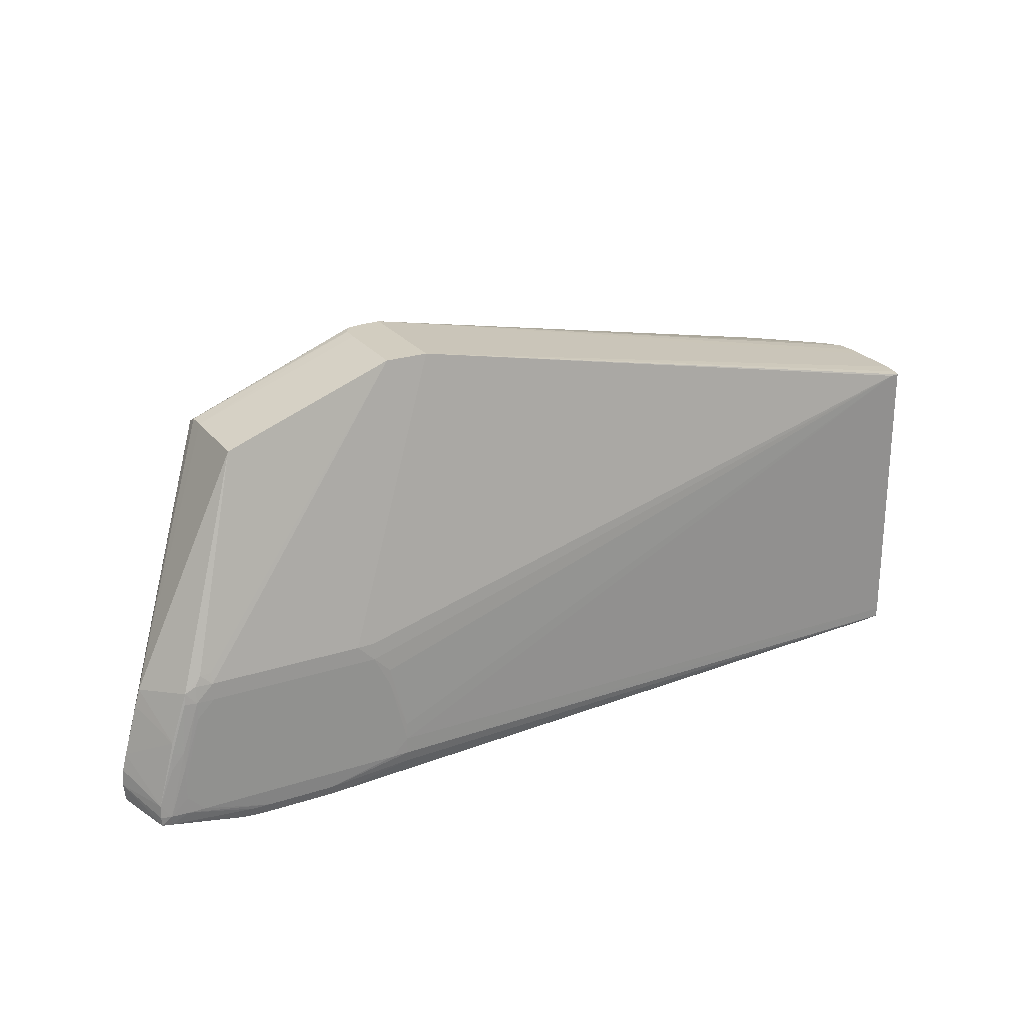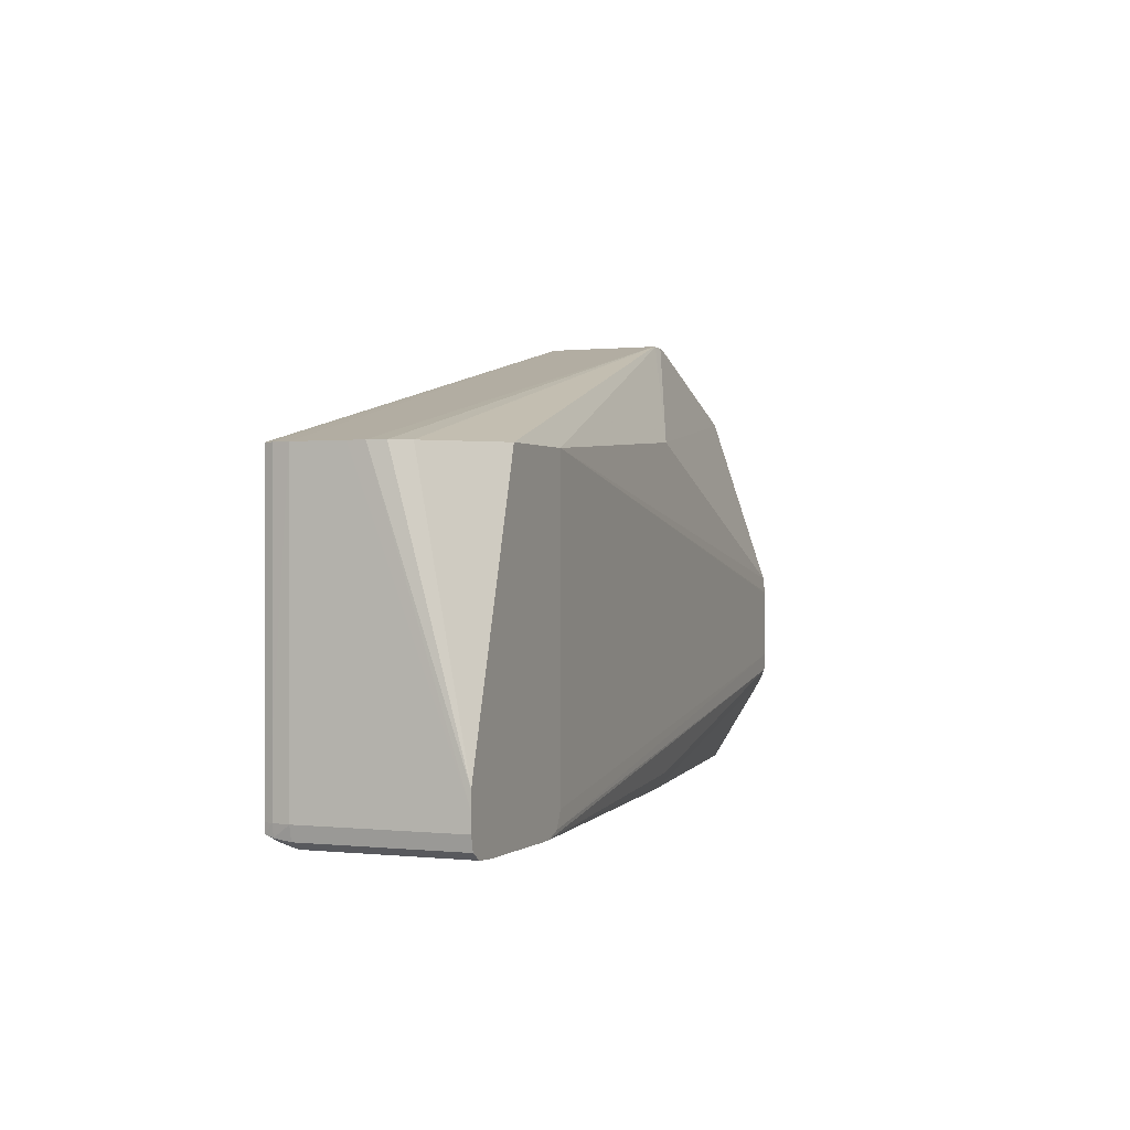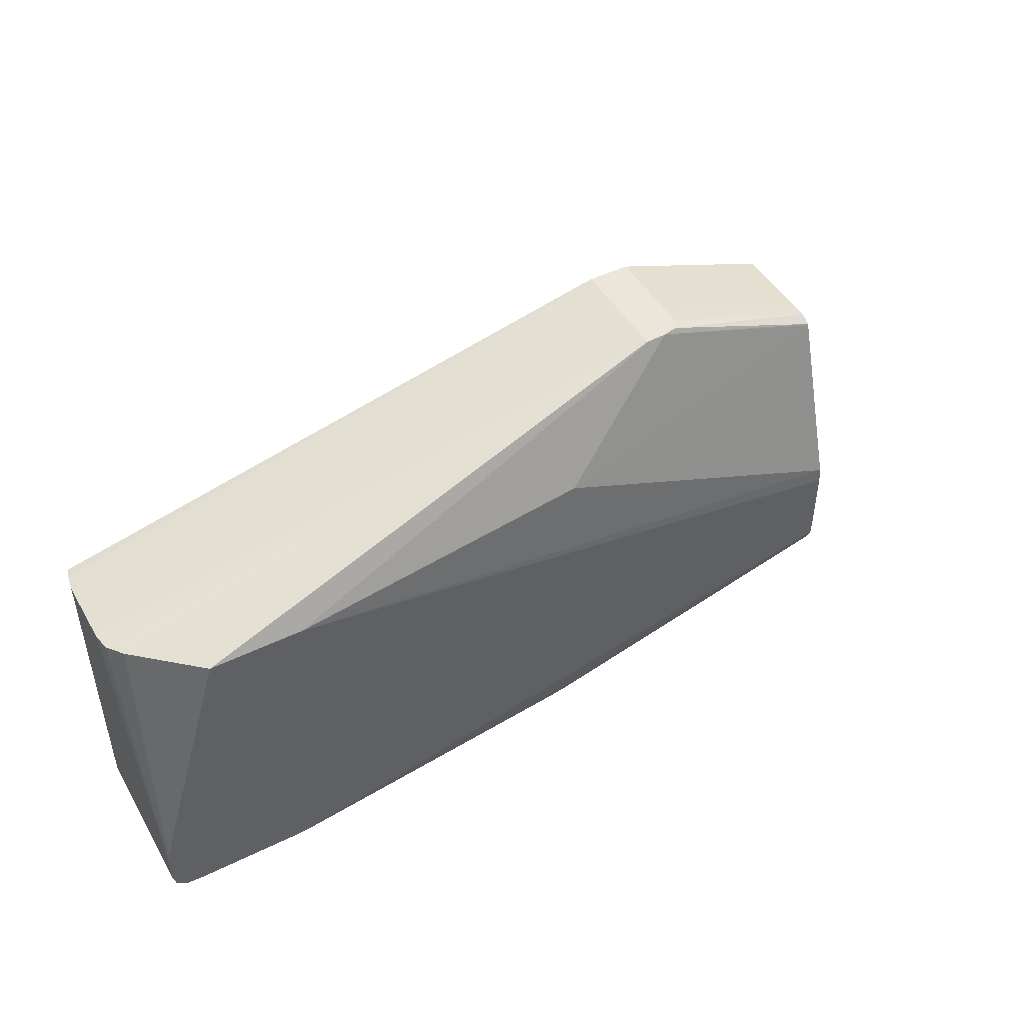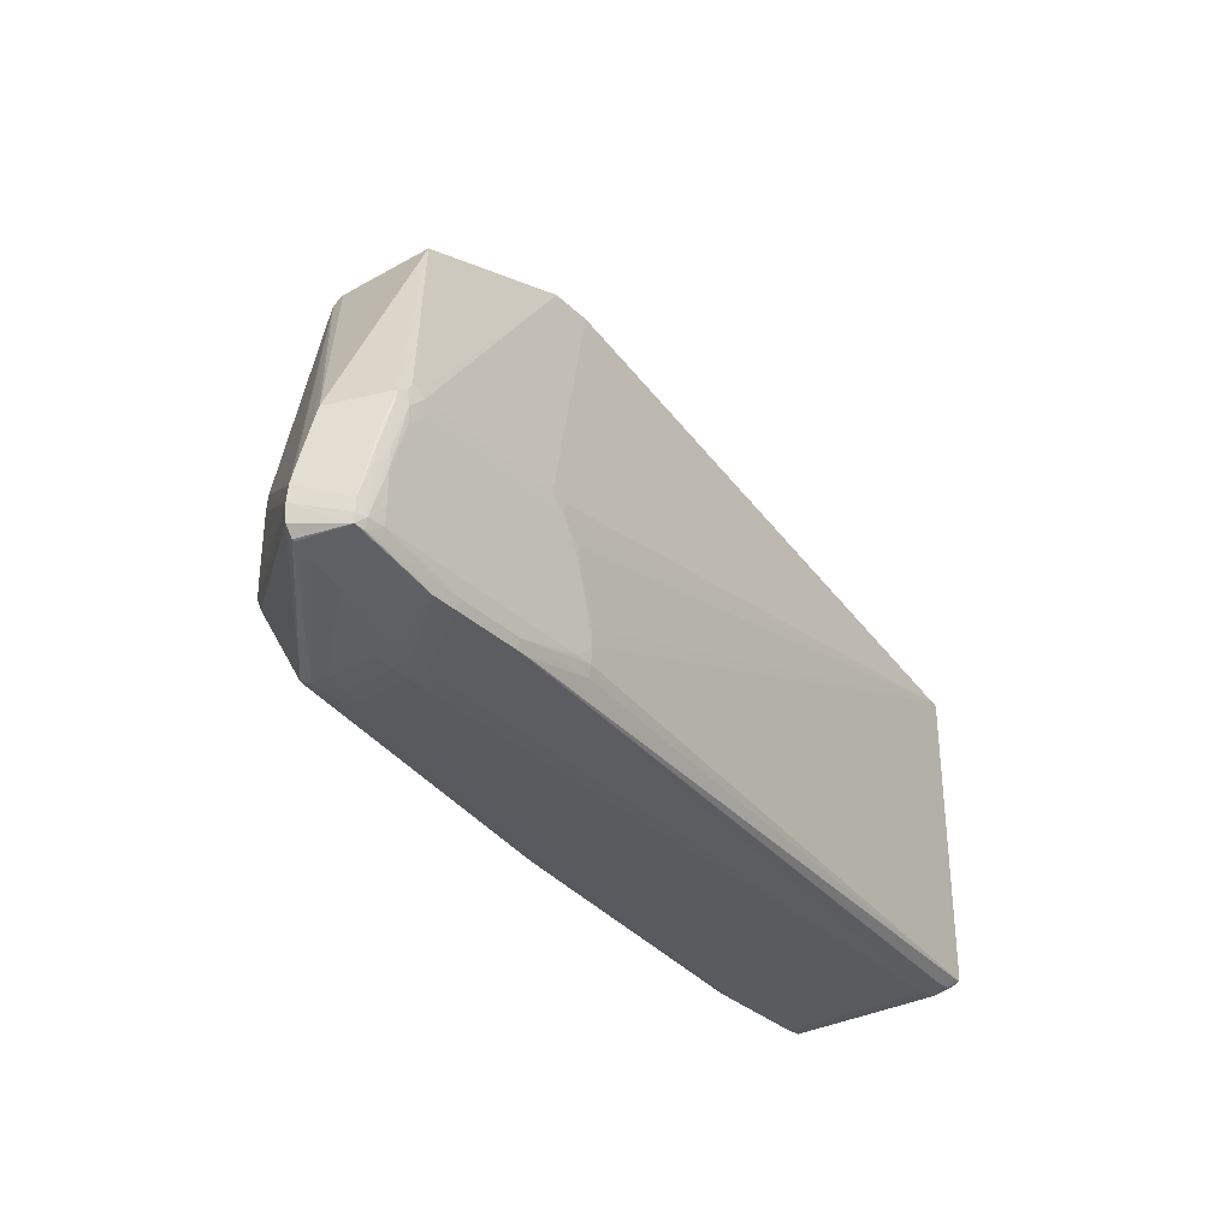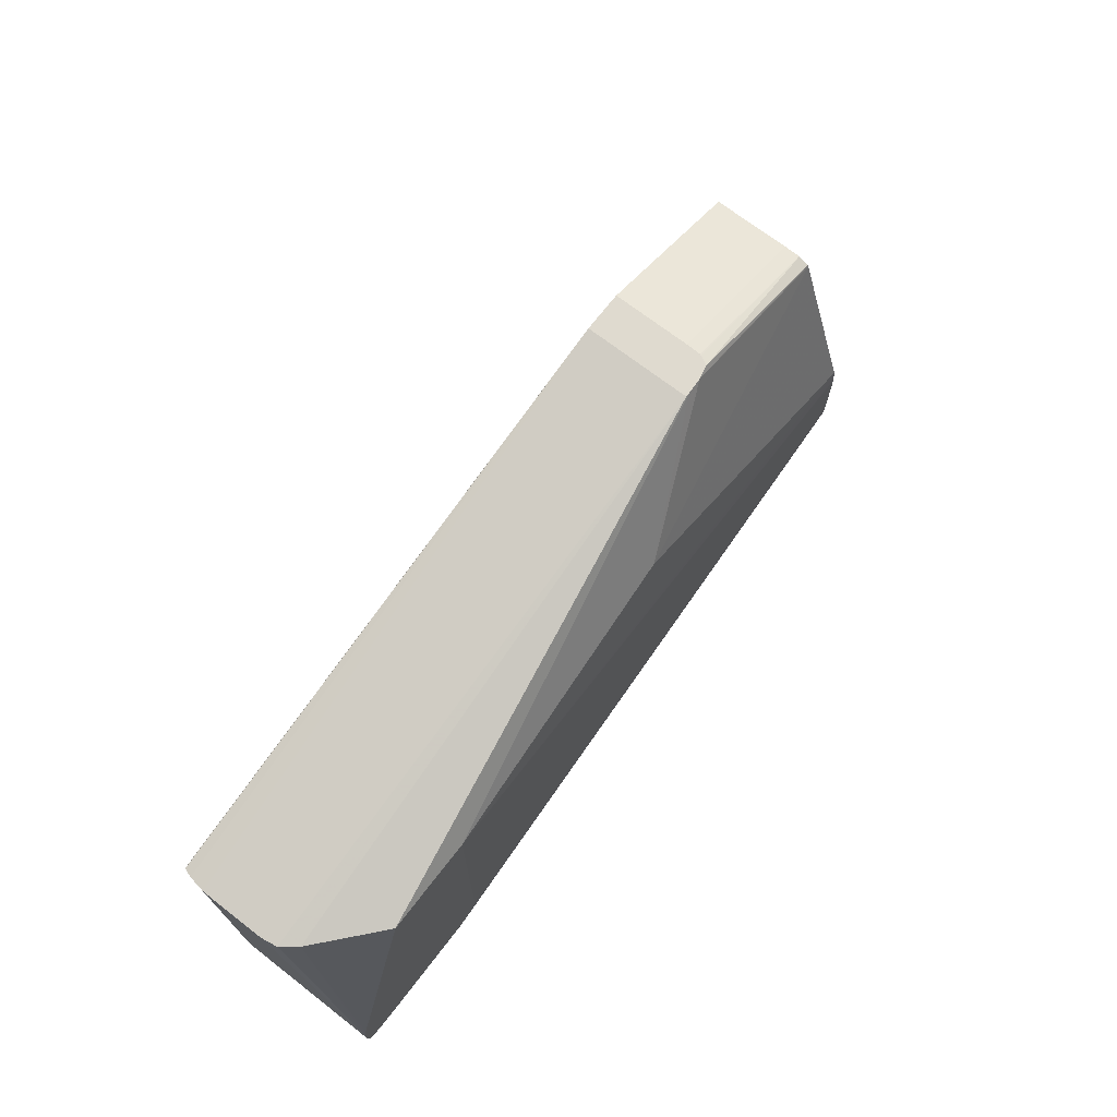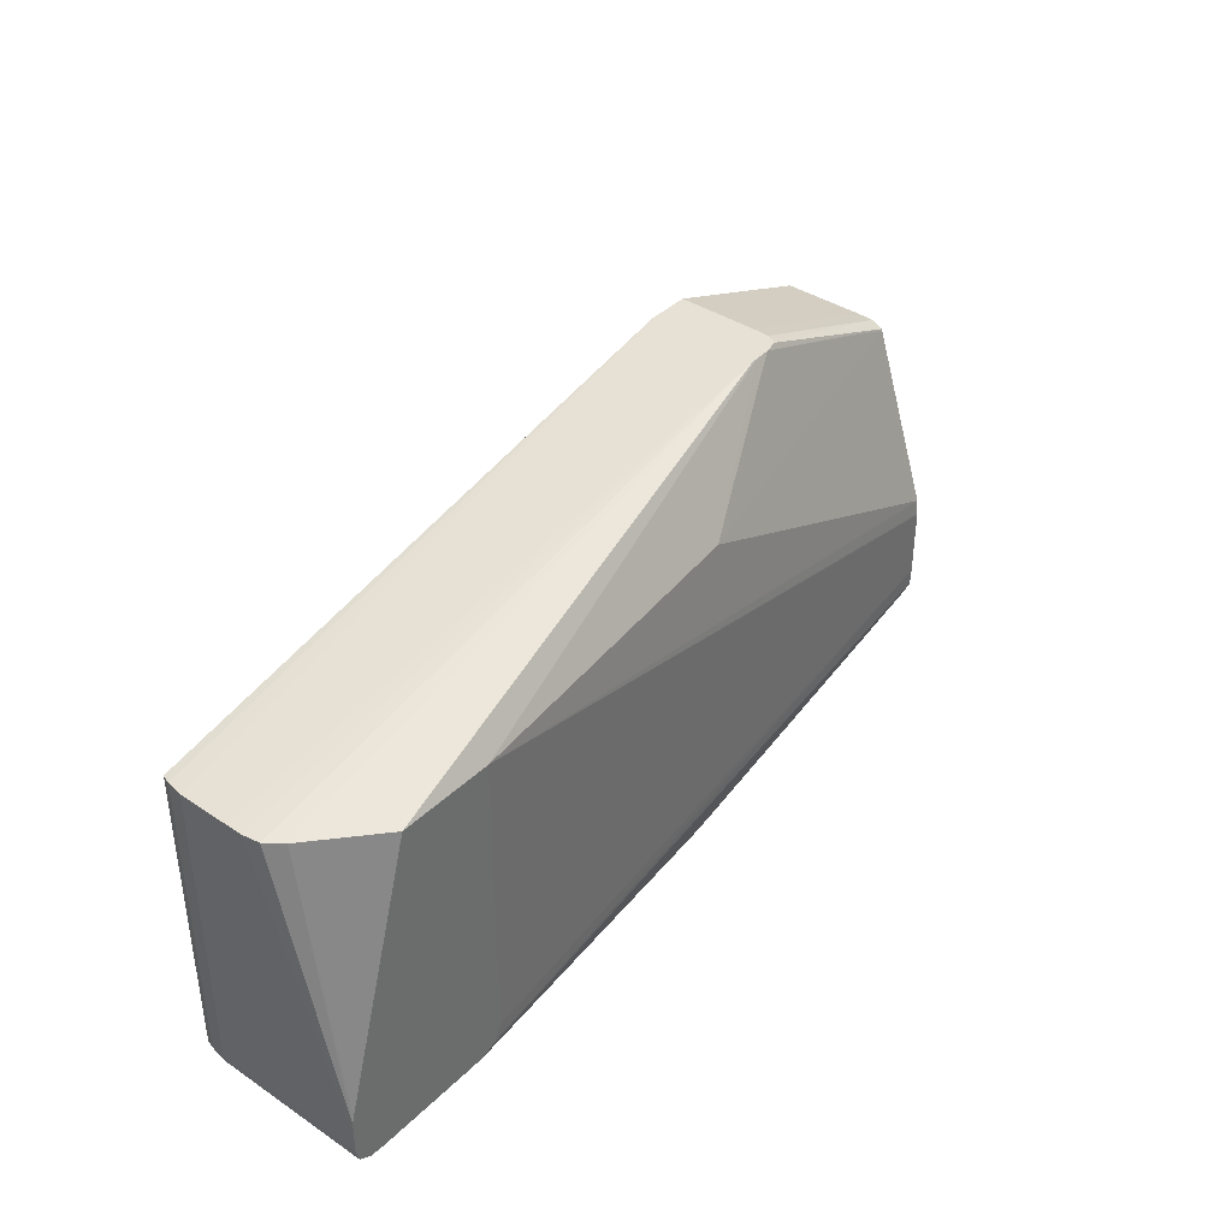
<metadata>
{"format":"obj","ext":"obj","renderer":"f3d","projection":"perspective","resolution":1024,"background":"white","views":[{"elev":24.4,"azim":-28.2,"up":"+Z"},{"elev":0.2,"azim":112.6,"up":"+Z"},{"elev":46.9,"azim":151.0,"up":"+Z"},{"elev":-32.5,"azim":-52.4,"up":"+Z"},{"elev":70.7,"azim":127.7,"up":"+Z"},{"elev":39.0,"azim":129.9,"up":"+Z"}]}
</metadata>
<code>
v 0.00109 0.006966 -0.03051
v 0.00109 0.006039 -0.03041
v 0.0001575 0.006039 -0.0304
v 0.0001575 0.006966 -0.03049
v 0.00109 0.009752 -0.03051
v 0.003283 0.006966 -0.03051
v 0.002017 0.006039 -0.03041
v -0.001702 0.002719 -0.02978
v -0.0007697 0.006039 -0.03035
v -0.002629 0.00274 -0.02976
v -0.003181 0.002769 -0.02973
v 0.0001575 0.009752 -0.03049
v -0.0007697 0.006966 -0.03044
v 0.0001575 0.01068 -0.03043
v 0.0178 0.01346 -0.03049
v 0.03543 0.01561 -0.03051
v 0.04101 0.006968 -0.03051
v 0.002012 0.002719 -0.02978
v -0.001702 0.00257 -0.02925
v -0.002629 0.002591 -0.02925
v -0.001702 0.006039 -0.03026
v -0.001798 0.006966 -0.03034
v -0.006343 0.002647 -0.02896
v -0.007275 0.002683 -0.0289
v -0.007797 0.002736 -0.02883
v -0.007275 0.003251 -0.02904
v -0.005694 0.005388 -0.02966
v -0.005127 0.005388 -0.02974
v -0.001798 0.006039 -0.03025
v -0.0007697 0.009752 -0.03044
v -0.0007697 0.01068 -0.03037
v 0.01688 0.01422 -0.03006
v 0.0345 0.01561 -0.03049
v 0.04101 0.01561 -0.03051
v 0.04194 0.006968 -0.03043
v 0.04194 0.006039 -0.03017
v 0.04101 0.006039 -0.03022
v 0.002772 0.002741 -0.02976
v 0.002012 0.00257 -0.02925
v -0.005416 0.002491 -0.02832
v -0.006343 0.002498 -0.02832
v -0.001798 0.009752 -0.03034
v -0.007275 0.002563 -0.02832
v -0.007827 0.002703 -0.02832
v -0.008997 0.005388 -0.0274
v -0.008901 0.005388 -0.02831
v -0.008486 0.005388 -0.02886
v -0.008369 0.005388 -0.02891
v -0.007842 0.003251 -0.02887
v -0.007554 0.005388 -0.02919
v -0.007275 0.005388 -0.02928
v -0.001798 0.00985 -0.03034
v -0.001798 0.01068 -0.03028
v -0.001798 0.01075 -0.03025
v -0.001798 0.01133 -0.02997
v 0.01595 0.01417 -0.02995
v 0.01595 0.01446 -0.02925
v 0.0336 0.01561 -0.03014
v -0.001798 0.01448 -0.02461
v 0.04194 0.01561 -0.03043
v 0.04258 0.006968 -0.03003
v 0.04251 0.006039 -0.02992
v 0.04243 0.005556 -0.02977
v 0.04194 0.005541 -0.02981
v 0.006653 0.002655 -0.02894
v 0.006653 0.002506 -0.02832
v 0.005725 0.002491 -0.02832
v -0.006343 0.002491 -0.0274
v -0.006343 0.002491 -0.02647
v -0.006343 0.002493 -0.02554
v -0.006343 0.002534 -0.02461
v -0.007016 0.002642 -0.02554
v -0.007802 0.002725 -0.02761
v -0.008916 0.005388 -0.02648
v -0.001798 0.01443 -0.01904
v -0.001798 0.0145 -0.01987
v -0.001798 0.01451 -0.01996
v -0.001798 0.01451 -0.02368
v -0.001798 0.01419 -0.02529
v 0.03317 0.01561 -0.02925
v 0.04258 0.01561 -0.03003
v 0.04276 0.006968 -0.02925
v 0.04261 0.006039 -0.02925
v 0.04244 0.005546 -0.02925
v 0.006653 0.002491 -0.0274
v -0.005416 0.002491 -0.02275
v -0.005416 0.00251 -0.02182
v -0.006054 0.002658 -0.02182
v -0.006925 0.002682 -0.02461
v -0.008683 0.005388 -0.02554
v -0.006854 0.002741 -0.02398
v -0.001798 0.01128 -0.009566
v -0.001798 0.01131 -0.009648
v 0.01595 0.01451 -0.01161
v 0.03316 0.01561 -0.01276
v 0.03316 0.01561 -0.02832
v 0.04276 0.01561 -0.02925
v 0.04276 0.006968 -0.01276
v 0.04261 0.006039 -0.02542
v 0.04244 0.005546 -0.02542
v 0.006653 0.002498 -0.02647
v 0.005725 0.002491 -0.02368
v 0.04244 0.005547 -0.01276
v 0.04194 0.005505 -0.01276
v -0.004488 0.002491 -0.02182
v -0.004488 0.002527 -0.02089
v -0.0054 0.002644 -0.02091
v -0.005963 0.002714 -0.02123
v -0.007918 0.005388 -0.02275
v -0.007645 0.005388 -0.02182
v -0.001798 0.01068 -0.009259
v 0.007701 0.0113 -0.005802
v 0.008502 0.01147 -0.005802
v 0.009444 0.01151 -0.005802
v 0.03839 0.01561 -0.01276
v 0.04276 0.01561 -0.02832
v 0.009682 0.005389 -0.005802
v 0.04261 0.006039 -0.01276
v 0.04276 0.009752 -0.01276
v 0.005725 0.002507 -0.02275
v 0.004798 0.002491 -0.02182
v 0.003866 0.002525 -0.02089
v 0.004798 0.002564 -0.02089
v -0.004488 0.002676 -0.02032
v -0.005076 0.002721 -0.02036
v 0.007367 0.005389 -0.005802
v -0.001798 0.005389 -0.009239
v -0.001798 0.009752 -0.009239
v 0.007397 0.01068 -0.005802
v 0.007428 0.01076 -0.005802
v 0.009682 0.01151 -0.005802
v 0.0419 0.01252 -0.01276
v 0.04263 0.01561 -0.02694
v 0.04275 0.01561 -0.02739
v 0.04276 0.01068 -0.01276
v 0.007367 0.009821 -0.005802
v 0.0426 0.01162 -0.01276
f 1 2 3
f 1 3 4
f 1 4 12
f 1 12 5
f 1 5 16
f 1 16 34
f 1 34 17
f 1 17 6
f 1 6 7
f 1 7 2
f 2 7 18
f 2 18 8
f 2 8 3
f 3 9 13
f 3 13 4
f 3 8 10
f 3 10 11
f 3 11 9
f 4 13 30
f 4 30 12
f 5 12 14
f 5 14 15
f 5 15 16
f 6 17 7
f 7 17 18
f 8 18 39
f 8 39 19
f 8 19 20
f 8 20 10
f 9 21 22
f 9 22 13
f 9 11 21
f 10 20 23
f 10 23 24
f 10 24 11
f 11 24 25
f 11 25 26
f 11 26 27
f 11 27 28
f 11 28 29
f 11 29 21
f 12 30 14
f 13 22 42
f 13 42 30
f 14 30 31
f 14 31 15
f 15 32 33
f 15 33 16
f 15 31 32
f 16 33 58
f 16 58 80
f 16 80 96
f 16 96 95
f 16 95 115
f 16 115 133
f 16 133 134
f 16 134 116
f 16 116 97
f 16 97 81
f 16 81 60
f 16 60 34
f 17 34 60
f 17 60 35
f 17 35 36
f 17 36 37
f 17 37 18
f 18 38 39
f 18 37 38
f 19 39 67
f 19 67 40
f 19 40 41
f 19 41 20
f 20 41 23
f 21 29 22
f 22 28 27
f 22 27 42
f 22 29 28
f 23 41 24
f 24 41 43
f 24 43 25
f 25 44 45
f 25 45 46
f 25 46 47
f 25 47 48
f 25 48 49
f 25 49 50
f 25 50 51
f 25 51 26
f 25 43 44
f 26 51 27
f 27 52 42
f 27 51 52
f 30 42 52
f 30 52 53
f 30 53 31
f 31 53 54
f 31 54 32
f 32 54 55
f 32 55 56
f 32 56 57
f 32 57 33
f 33 57 59
f 33 59 58
f 35 60 81
f 35 81 61
f 35 61 62
f 35 62 36
f 36 62 63
f 36 63 64
f 36 64 37
f 37 64 38
f 38 64 63
f 38 63 65
f 38 65 39
f 39 65 66
f 39 66 67
f 40 68 41
f 40 67 85
f 40 85 102
f 40 102 121
f 40 121 105
f 40 105 86
f 40 86 69
f 40 69 68
f 41 68 43
f 43 68 69
f 43 69 70
f 43 70 71
f 43 71 72
f 43 72 73
f 43 73 44
f 44 73 45
f 45 73 74
f 45 74 75
f 45 75 76
f 45 76 77
f 45 77 78
f 45 78 59
f 45 59 46
f 46 59 79
f 46 79 55
f 46 55 47
f 47 55 54
f 47 54 53
f 47 53 48
f 48 53 50
f 48 50 49
f 50 53 51
f 51 53 52
f 55 79 56
f 56 79 59
f 56 59 57
f 58 59 78
f 58 78 80
f 61 81 97
f 61 97 82
f 61 82 62
f 62 82 83
f 62 83 63
f 63 83 84
f 63 84 66
f 63 66 65
f 66 85 67
f 66 84 85
f 69 86 70
f 70 86 87
f 70 87 71
f 71 87 88
f 71 88 89
f 71 89 72
f 72 89 73
f 73 90 74
f 73 89 91
f 73 91 90
f 74 90 92
f 74 92 93
f 74 93 75
f 75 93 94
f 75 94 95
f 75 95 76
f 76 95 77
f 77 95 96
f 77 96 78
f 78 96 80
f 82 97 116
f 82 116 119
f 82 119 98
f 82 98 99
f 82 99 83
f 83 99 100
f 83 100 84
f 84 100 85
f 85 101 102
f 85 100 103
f 85 103 104
f 85 104 101
f 86 105 87
f 87 105 106
f 87 106 107
f 87 107 108
f 87 108 88
f 88 108 91
f 88 91 89
f 90 91 109
f 90 109 92
f 91 110 109
f 91 108 110
f 92 109 110
f 92 110 111
f 92 111 112
f 92 112 113
f 92 113 93
f 93 113 94
f 94 113 114
f 94 114 95
f 95 114 131
f 95 131 115
f 98 117 118
f 98 118 99
f 98 119 131
f 98 131 117
f 99 118 100
f 100 118 103
f 101 120 102
f 101 104 120
f 102 120 121
f 103 118 117
f 103 117 104
f 104 117 122
f 104 122 123
f 104 123 121
f 104 121 120
f 105 122 106
f 105 121 122
f 106 124 125
f 106 125 107
f 106 122 126
f 106 126 124
f 107 125 108
f 108 125 127
f 108 127 110
f 110 127 128
f 110 128 111
f 111 128 129
f 111 129 130
f 111 130 112
f 112 130 129
f 112 129 136
f 112 136 126
f 112 126 117
f 112 117 131
f 112 131 114
f 112 114 113
f 115 132 133
f 115 131 132
f 116 134 135
f 116 135 119
f 117 126 122
f 119 135 131
f 121 123 122
f 124 126 125
f 125 126 127
f 126 136 128
f 126 128 127
f 128 136 129
f 131 135 137
f 131 137 132
f 132 137 134
f 132 134 133
f 134 137 135

</code>
